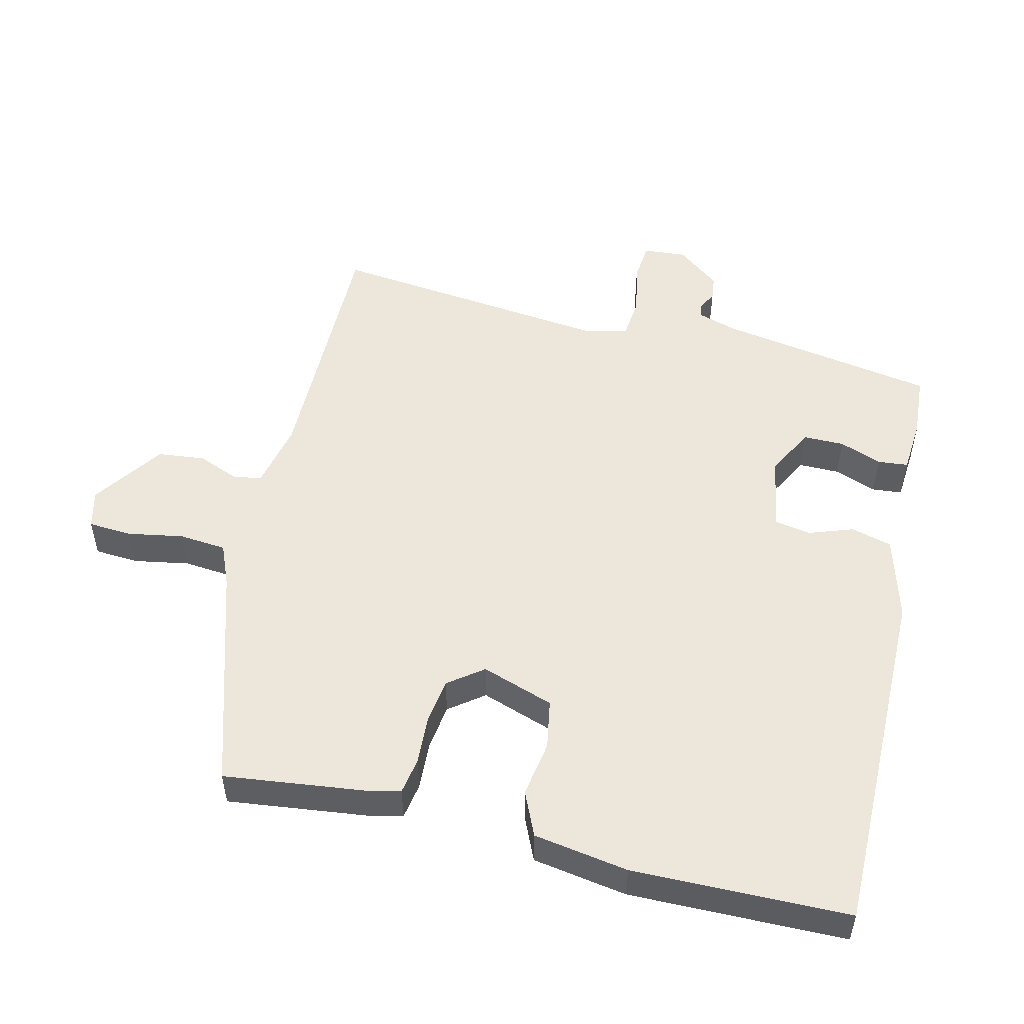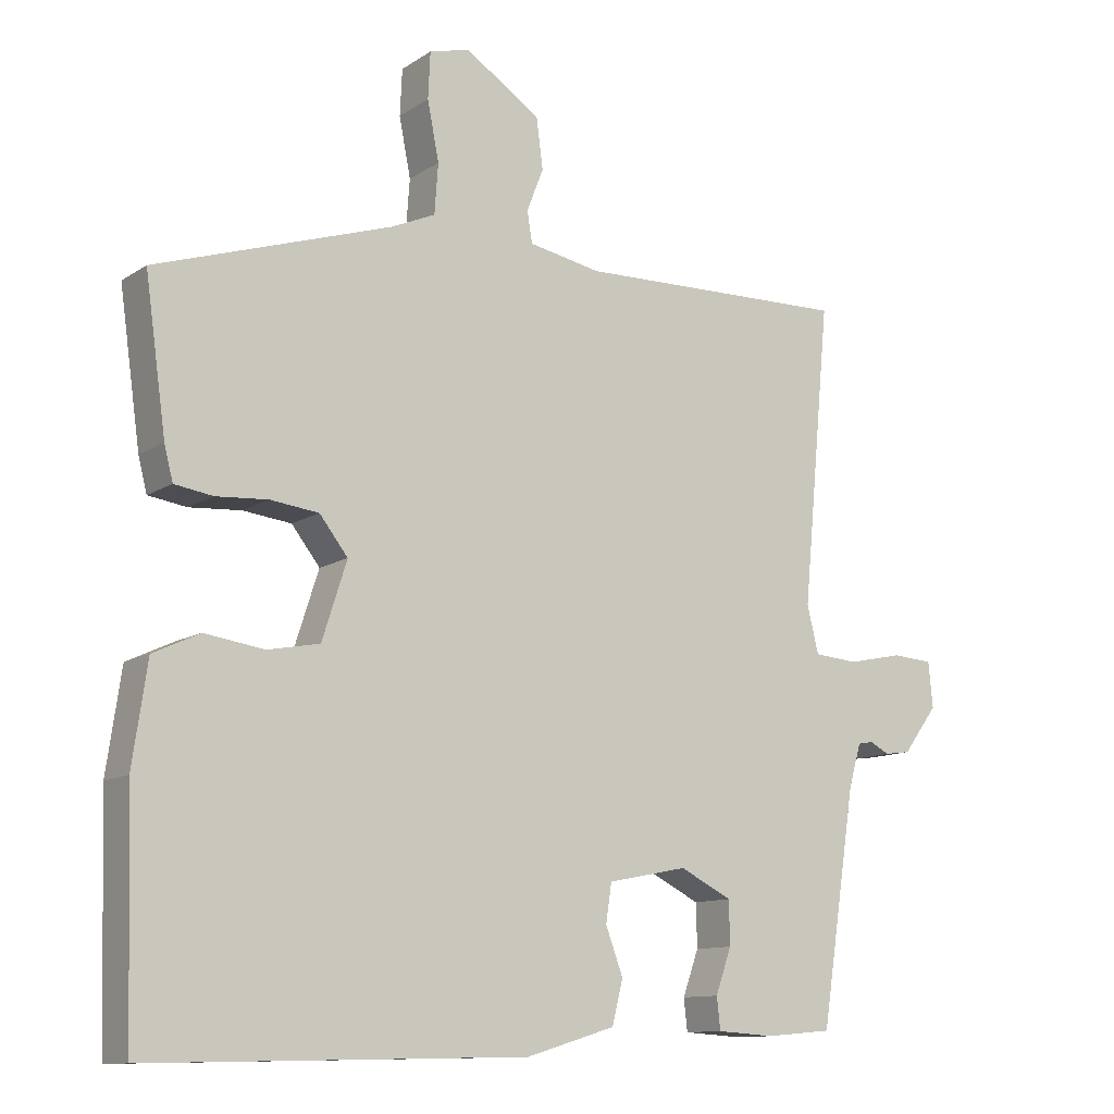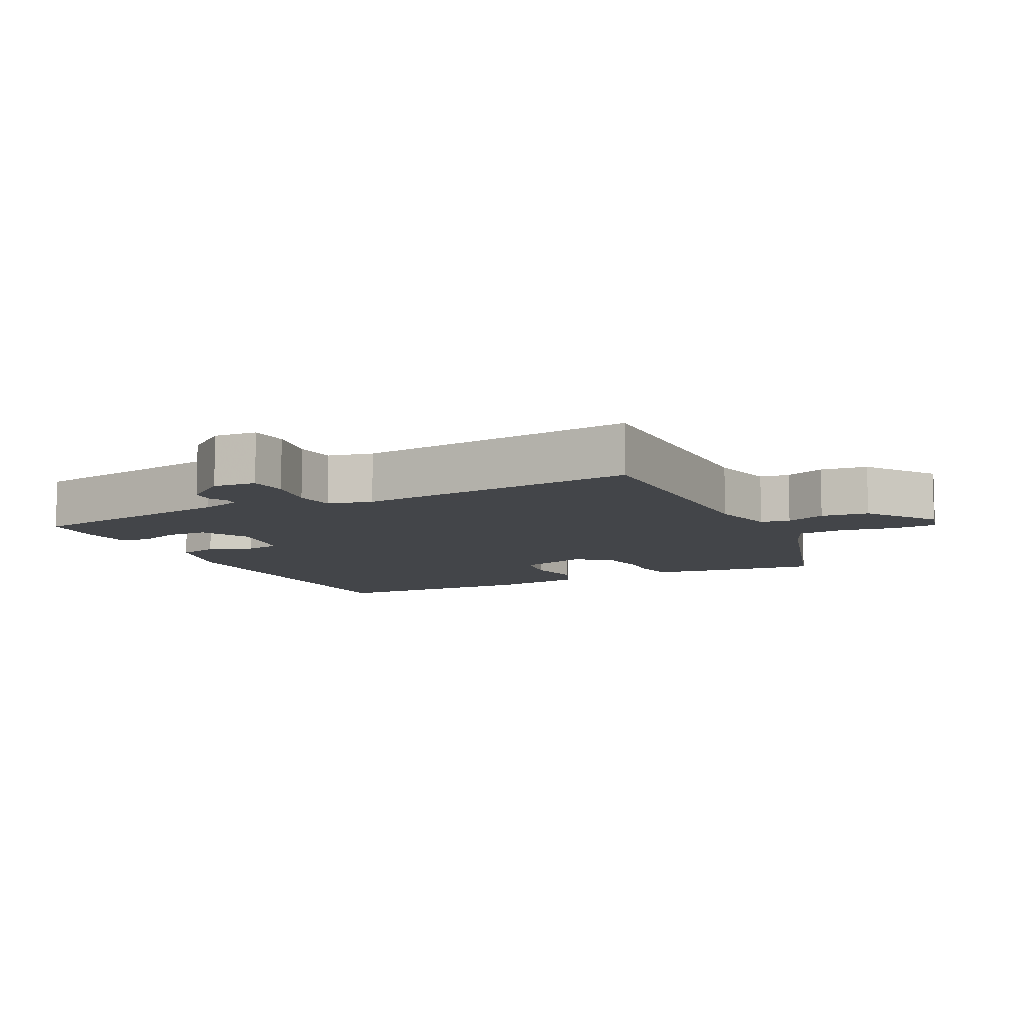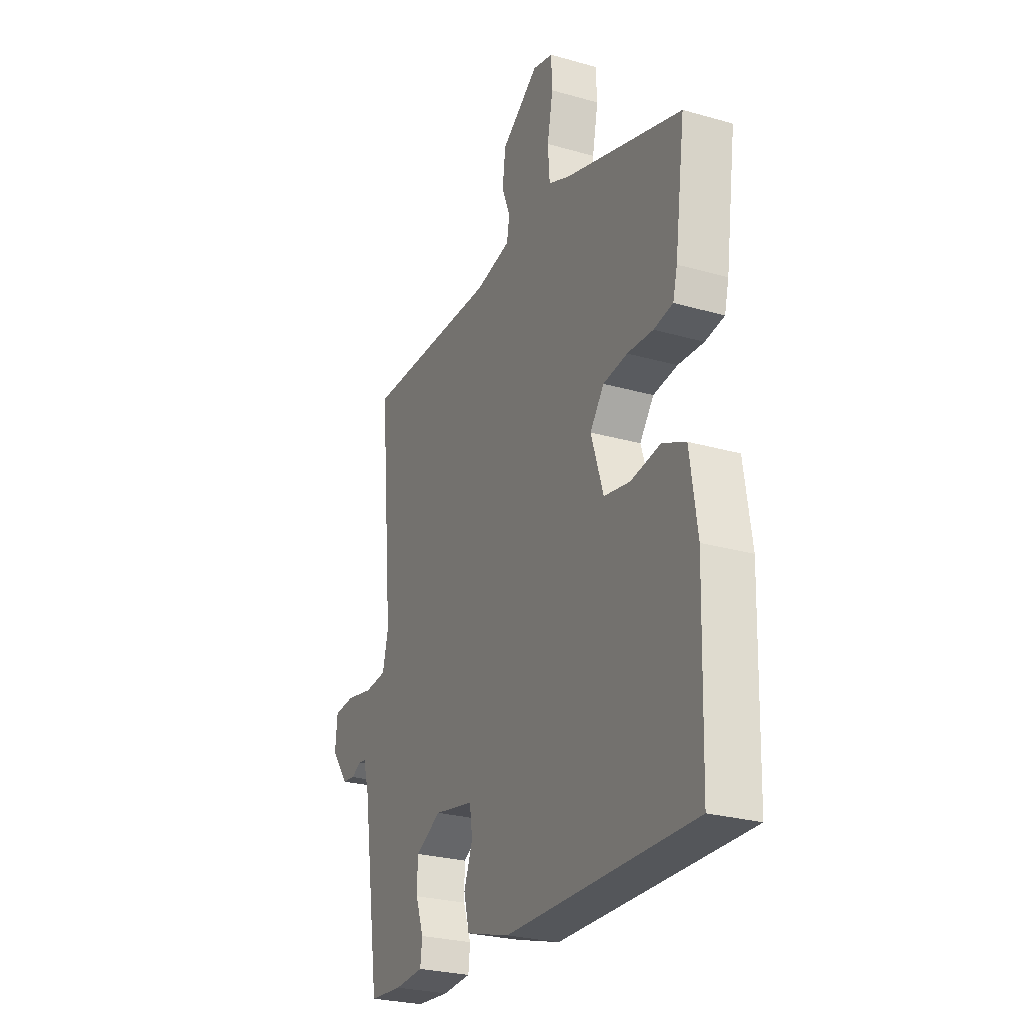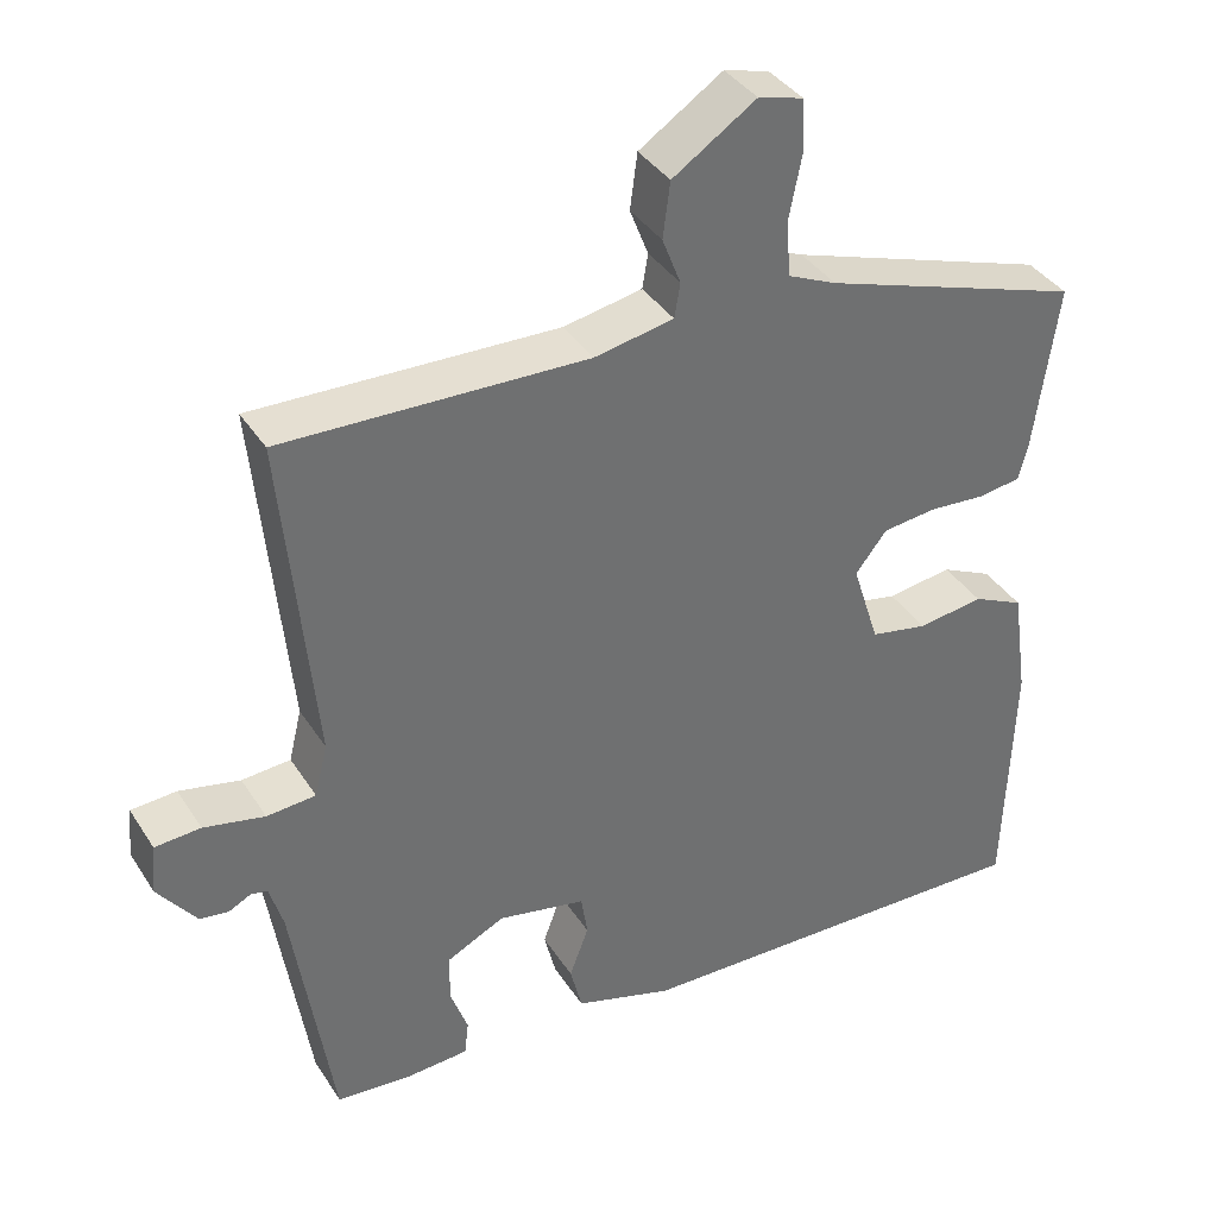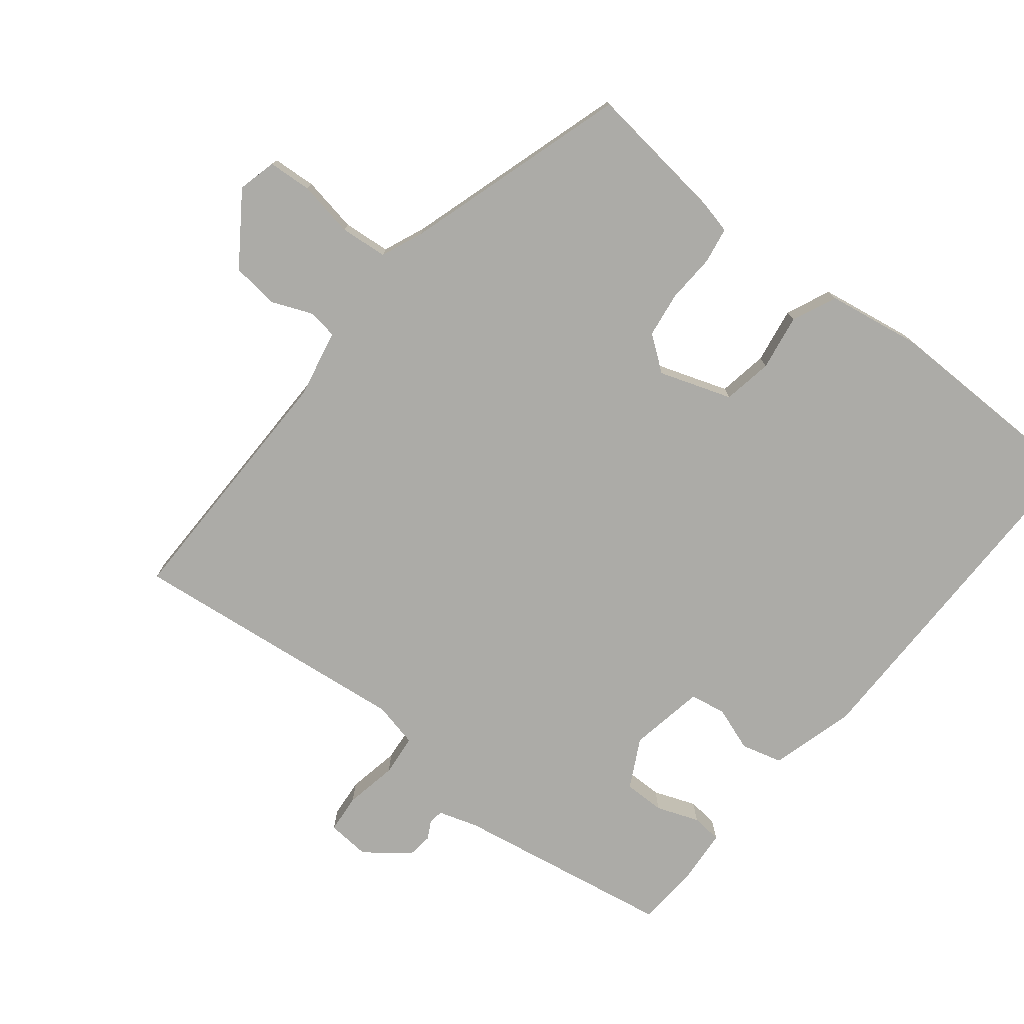
<metadata>
{"format":"obj","ext":"obj","renderer":"f3d","projection":"perspective","resolution":1024,"background":"white","views":[{"elev":51.8,"azim":104.6,"up":"+Y"},{"elev":-11.5,"azim":146.4,"up":"+Z"},{"elev":-8.8,"azim":-62.5,"up":"+Y"},{"elev":-26.8,"azim":66.0,"up":"+Z"},{"elev":37.6,"azim":-29.0,"up":"+Z"},{"elev":-76.2,"azim":52.5,"up":"+Y"}]}
</metadata>
<code>
v 0.518 0.07 0.358
v 0.489 0.07 0.151
v 0.477 0.07 0.104
v 0.424 0.07 0.096
v 0.353 0.07 0.101
v 0.286 0.07 0.093
v 0.247 0.07 0.043
v 0.281 0.07 -0.063
v 0.353 0.07 -0.077
v 0.435 0.07 -0.065
v 0.499 0.07 -0.095
v 0.519 0.07 -0.233
v 0.509 0.07 -0.548
v -0.01 0.07 -0.537
v -0.133 0.07 -0.5
v -0.148 0.07 -0.44
v -0.124 0.07 -0.376
v -0.132 0.07 -0.323
v -0.242 0.07 -0.301
v -0.314 0.07 -0.337
v -0.315 0.07 -0.397
v -0.293 0.07 -0.459
v -0.298 0.07 -0.503
v -0.378 0.07 -0.508
v -0.47 0.07 -0.5
v -0.519 0.07 -0.18
v -0.536 0.07 -0.122
v -0.557 0.07 -0.118
v -0.584 0.07 -0.132
v -0.62 0.07 -0.127
v -0.668 0.07 -0.063
v -0.662 0.07 0
v -0.605 0.07 0.004
v -0.529 0.07 -0.012
v -0.468 0.07 -0.007
v -0.452 0.07 0.058
v -0.491 0.07 0.472
v -0.112 0.07 0.462
v -0.013 0.07 0.481
v -0.006 0.07 0.524
v -0.029 0.07 0.583
v -0.02 0.07 0.652
v 0.084 0.07 0.721
v 0.14 0.07 0.706
v 0.143 0.07 0.642
v 0.127 0.07 0.561
v 0.132 0.07 0.492
v 0.193 0.07 0.465
v 0.518 0 0.358
v 0.489 0 0.151
v 0.477 0 0.104
v 0.424 0 0.096
v 0.353 0 0.101
v 0.286 0 0.093
v 0.247 0 0.043
v 0.281 0 -0.063
v 0.353 0 -0.077
v 0.435 0 -0.065
v 0.499 0 -0.095
v 0.519 0 -0.233
v 0.509 0 -0.548
v -0.01 0 -0.537
v -0.133 0 -0.5
v -0.148 0 -0.44
v -0.124 0 -0.376
v -0.132 0 -0.323
v -0.242 0 -0.301
v -0.314 0 -0.337
v -0.315 0 -0.397
v -0.293 0 -0.459
v -0.298 0 -0.503
v -0.378 0 -0.508
v -0.47 0 -0.5
v -0.519 0 -0.18
v -0.536 0 -0.122
v -0.557 0 -0.118
v -0.584 0 -0.132
v -0.62 0 -0.127
v -0.668 0 -0.063
v -0.662 0 0
v -0.605 0 0.004
v -0.529 0 -0.012
v -0.468 0 -0.007
v -0.452 0 0.058
v -0.491 0 0.472
v -0.112 0 0.462
v -0.013 0 0.481
v -0.006 0 0.524
v -0.029 0 0.583
v -0.02 0 0.652
v 0.084 0 0.721
v 0.14 0 0.706
v 0.143 0 0.642
v 0.127 0 0.561
v 0.132 0 0.492
v 0.193 0 0.465
f 43 44 45 46
f 43 46 47
f 40 41 42 43
f 39 40 43 47
f 38 39 47 48
f 36 37 38
f 35 36 38 48
f 31 32 33 34
f 31 34 35
f 28 29 30 31
f 27 28 31 35
f 26 27 35 48
f 21 22 23 24
f 20 21 24 25
f 14 15 16 17
f 14 17 18
f 13 14 18
f 12 13 18
f 9 10 11 12
f 8 9 12 18
f 7 8 18 19
f 2 3 4 5
f 2 5 6
f 1 2 6
f 48 1 6
f 20 25 26 48
f 19 20 48
f 6 7 19 48
f 94 93 92 91
f 95 94 91
f 91 90 89 88
f 95 91 88 87
f 96 95 87 86
f 86 85 84
f 96 86 84 83
f 82 81 80 79
f 83 82 79
f 79 78 77 76
f 83 79 76 75
f 96 83 75 74
f 72 71 70 69
f 73 72 69 68
f 65 64 63 62
f 66 65 62
f 66 62 61
f 66 61 60
f 60 59 58 57
f 66 60 57 56
f 67 66 56 55
f 53 52 51 50
f 54 53 50
f 54 50 49
f 54 49 96
f 96 74 73 68
f 96 68 67
f 96 67 55 54
f 1 49 50 2
f 2 50 51 3
f 3 51 52 4
f 4 52 53 5
f 5 53 54 6
f 6 54 55 7
f 7 55 56 8
f 8 56 57 9
f 9 57 58 10
f 10 58 59 11
f 11 59 60 12
f 12 60 61 13
f 13 61 62 14
f 14 62 63 15
f 15 63 64 16
f 16 64 65 17
f 17 65 66 18
f 18 66 67 19
f 19 67 68 20
f 20 68 69 21
f 21 69 70 22
f 22 70 71 23
f 23 71 72 24
f 24 72 73 25
f 25 73 74 26
f 26 74 75 27
f 27 75 76 28
f 28 76 77 29
f 29 77 78 30
f 30 78 79 31
f 31 79 80 32
f 32 80 81 33
f 33 81 82 34
f 34 82 83 35
f 35 83 84 36
f 36 84 85 37
f 37 85 86 38
f 38 86 87 39
f 39 87 88 40
f 40 88 89 41
f 41 89 90 42
f 42 90 91 43
f 43 91 92 44
f 44 92 93 45
f 45 93 94 46
f 46 94 95 47
f 47 95 96 48
f 48 96 49 1

</code>
